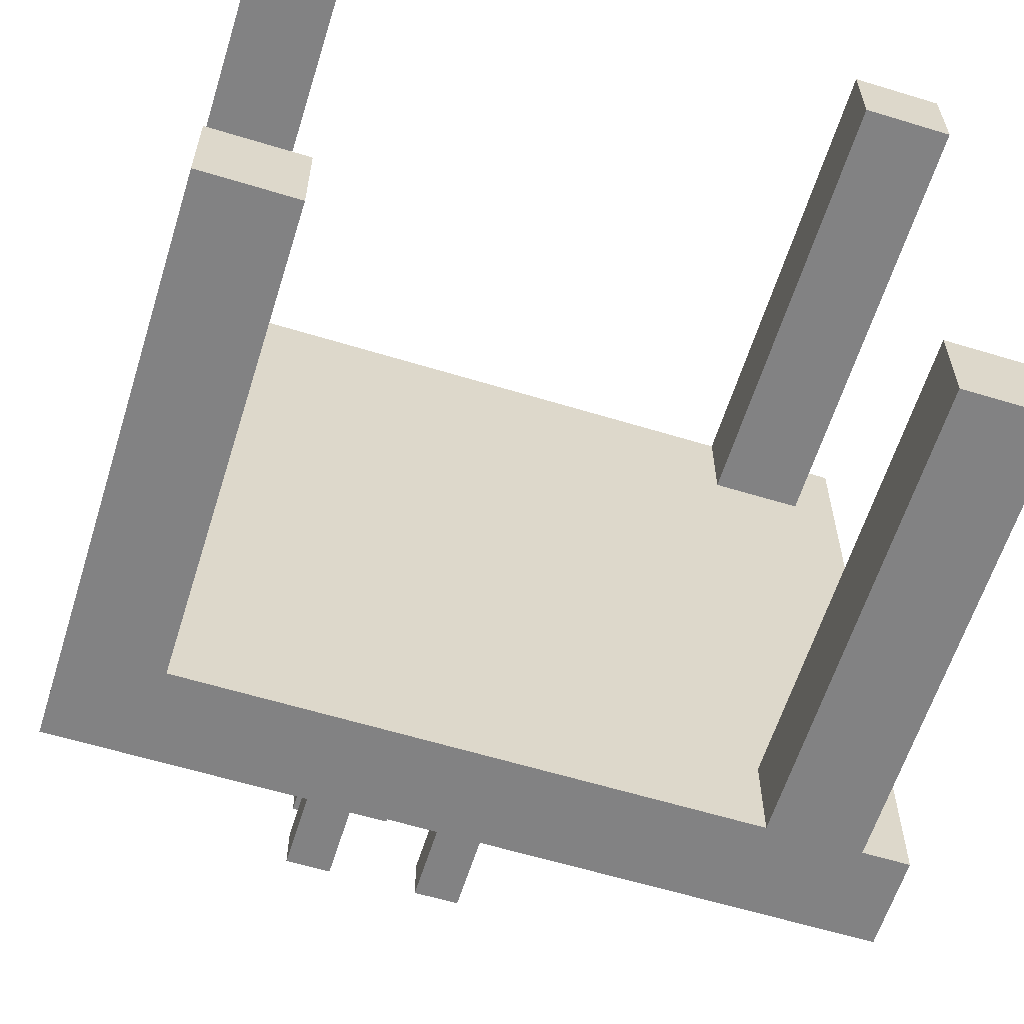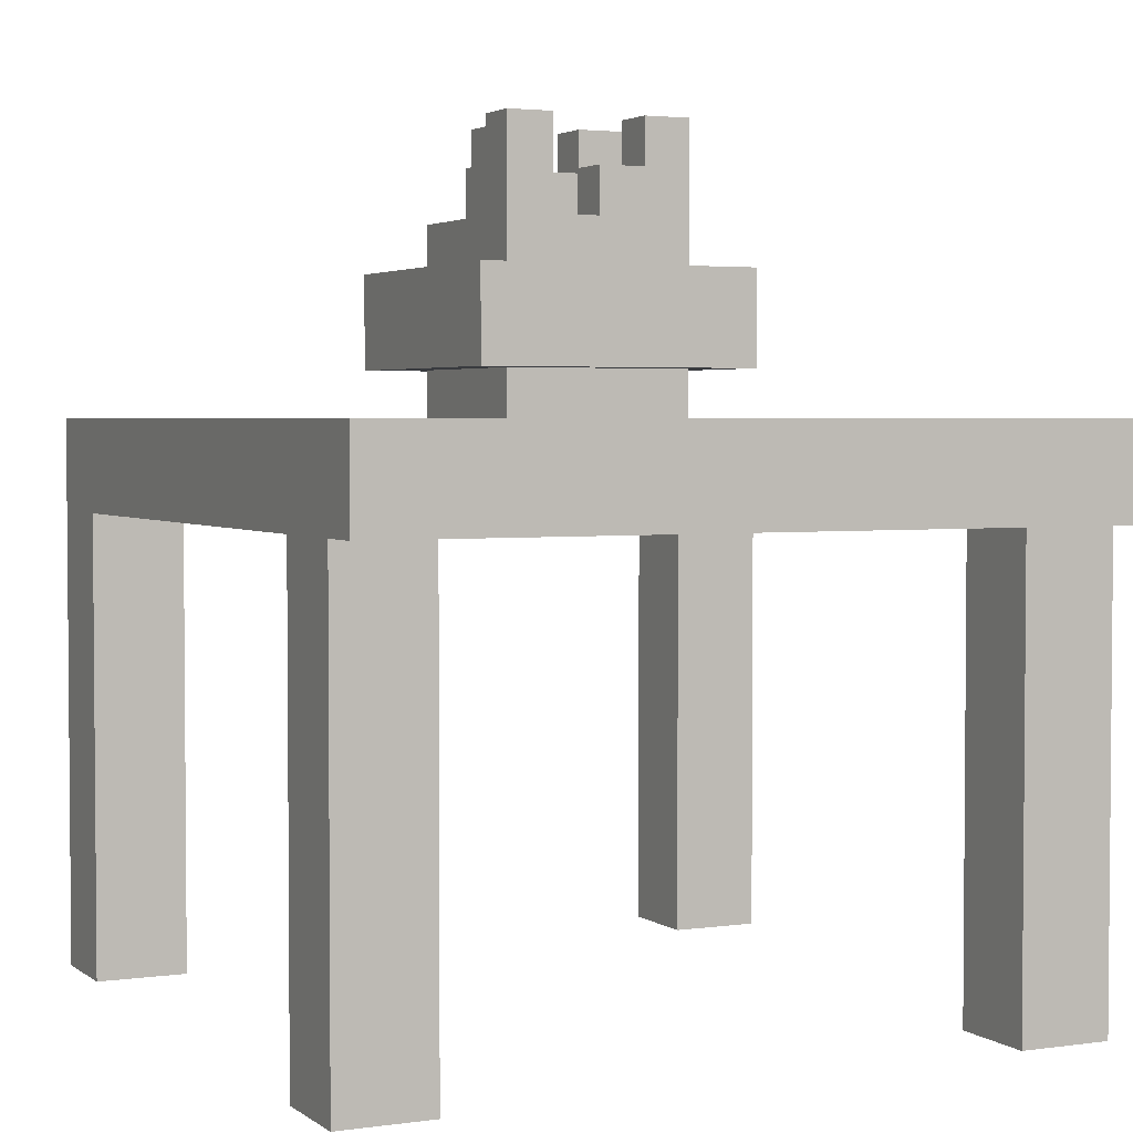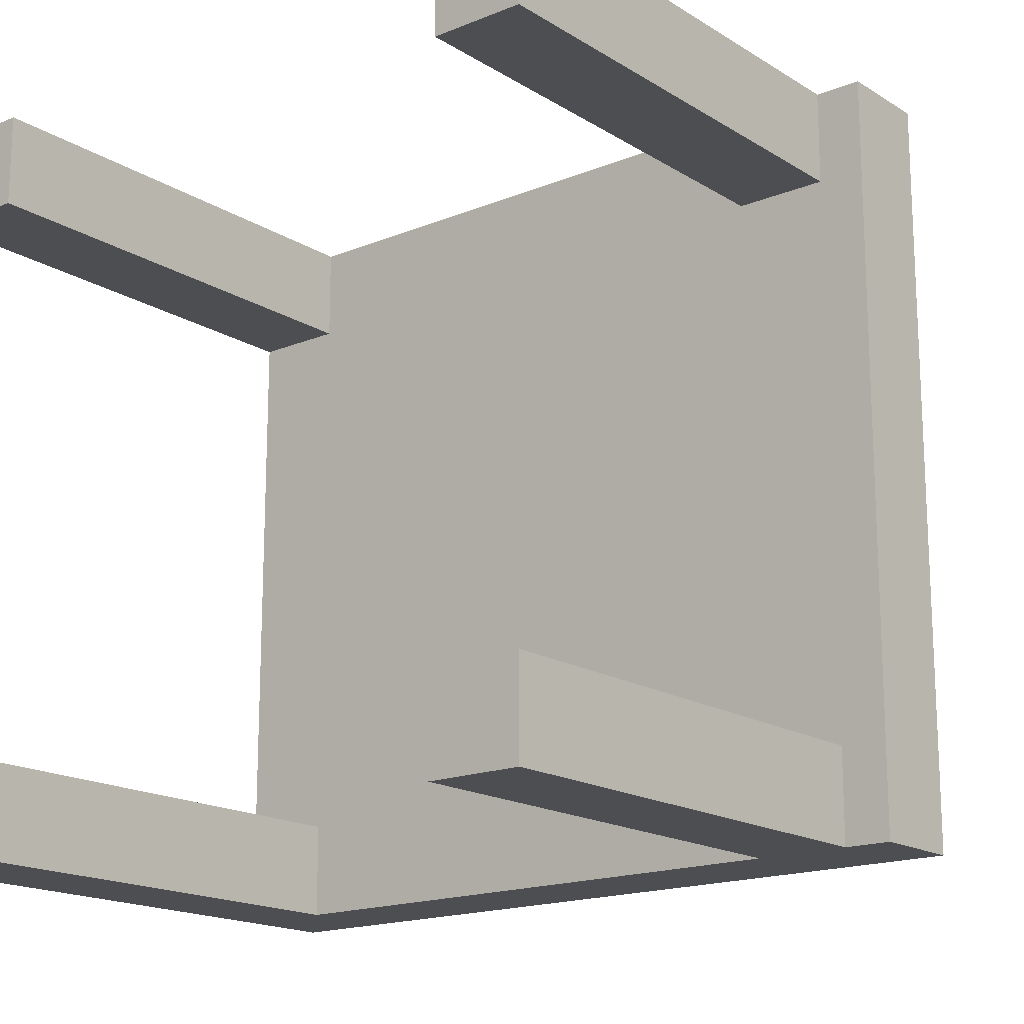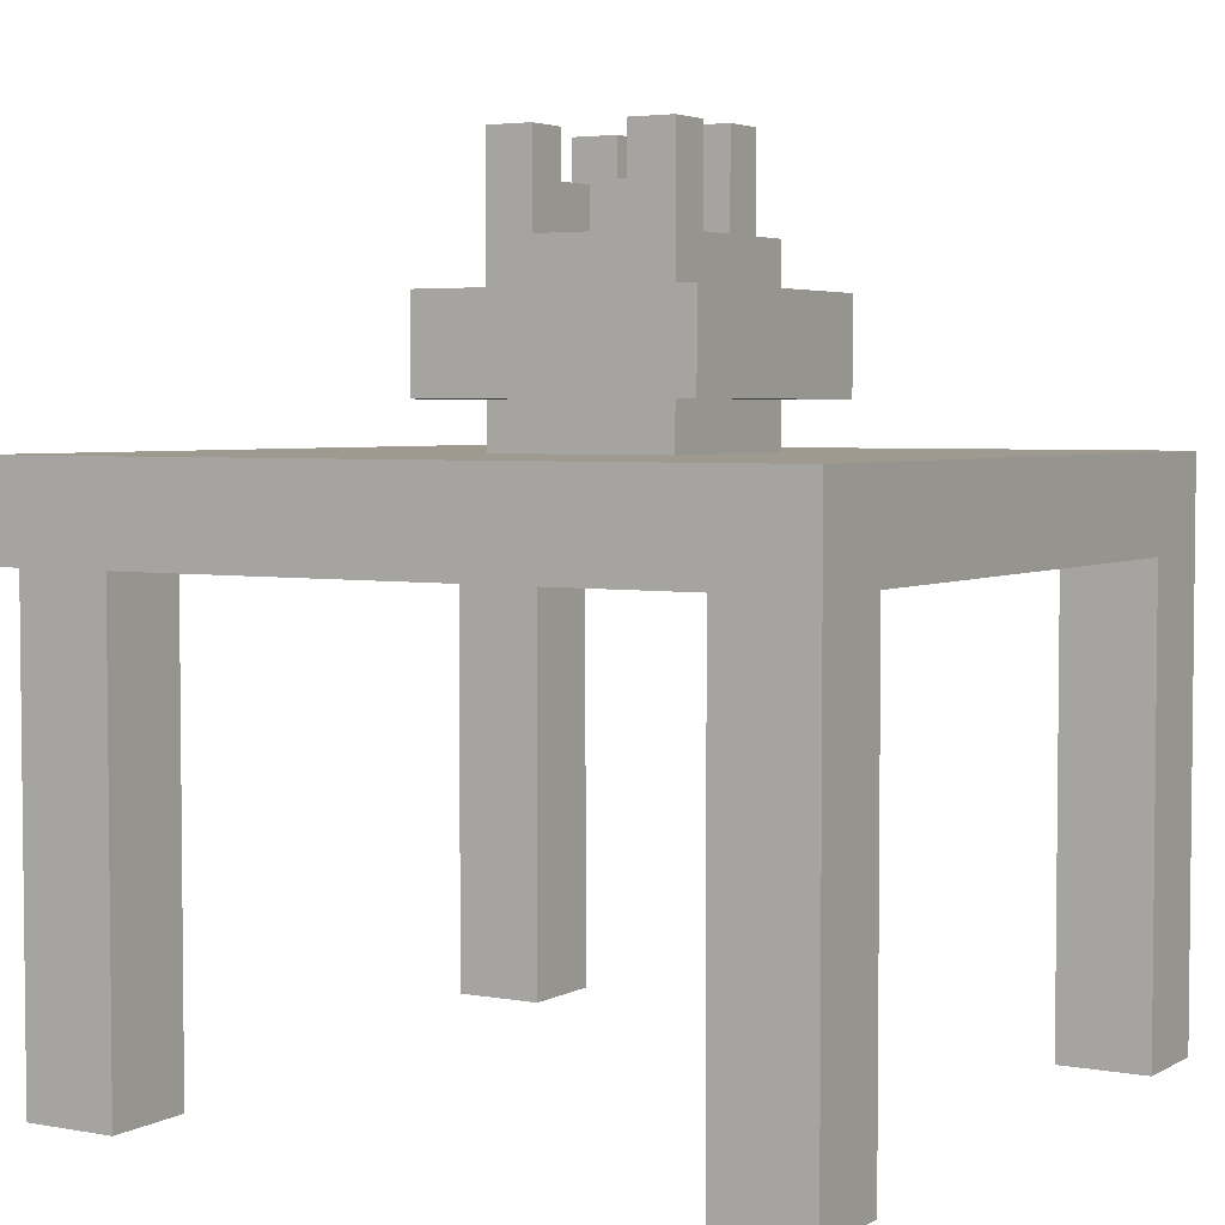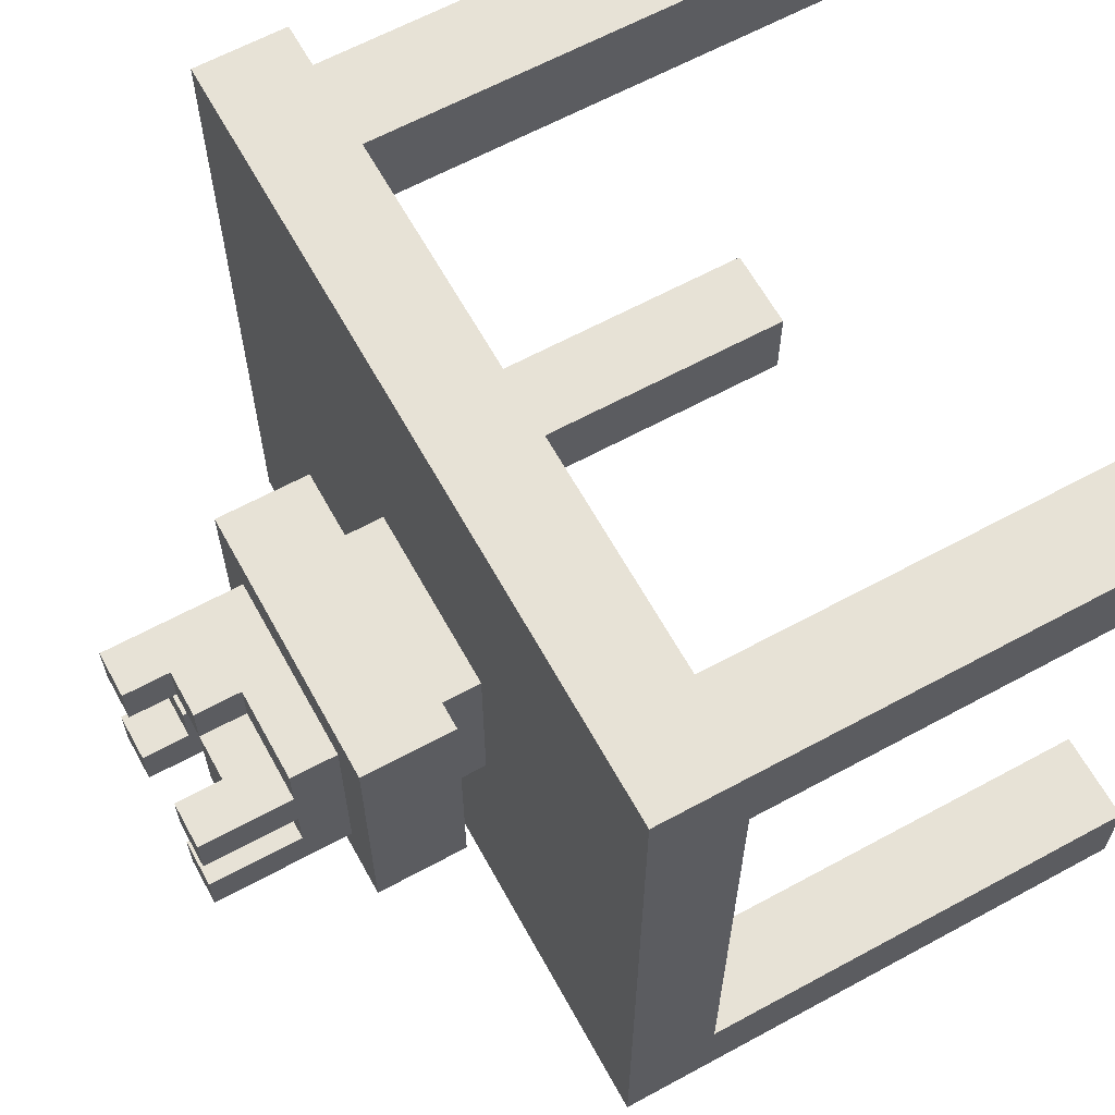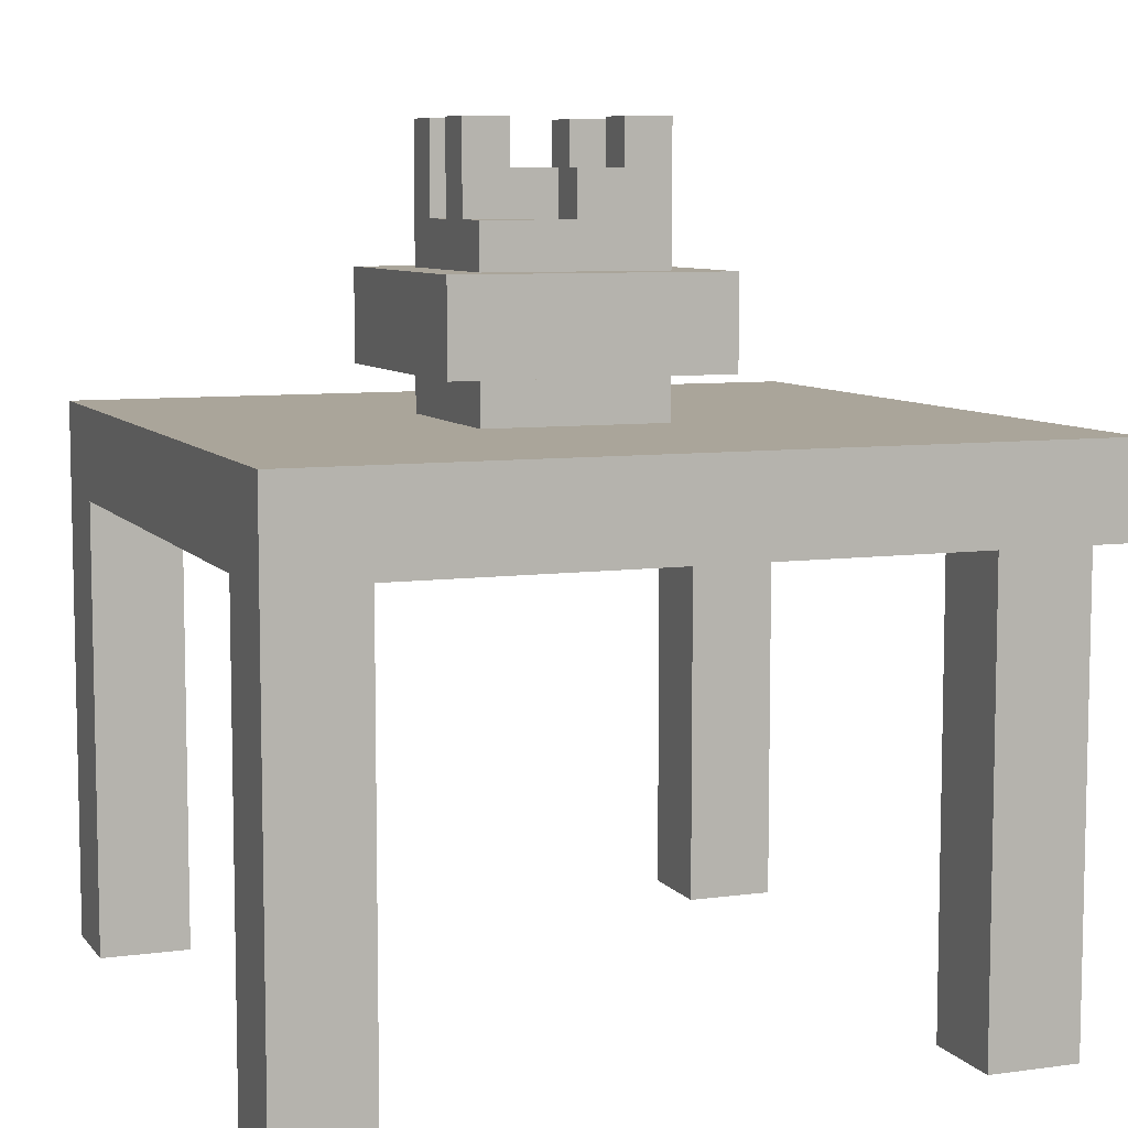
<metadata>
{"format":"obj","ext":"obj","renderer":"f3d","projection":"perspective","resolution":1024,"background":"white","views":[{"elev":-60.9,"azim":-17.3,"up":"+Z"},{"elev":3.0,"azim":64.4,"up":"+Y"},{"elev":-17.1,"azim":39.2,"up":"+Z"},{"elev":3.9,"azim":-149.0,"up":"+Y"},{"elev":63.3,"azim":-118.8,"up":"+Z"},{"elev":7.7,"azim":-21.0,"up":"+Y"}]}
</metadata>
<code>
g default
v -0.85 0.002581 0.8
v -0.85 0.002581 0.6
v -0.85 0.002581 -0.6
v -0.85 0.002581 -0.8
v -0.85 1.003 0.6
v -0.85 1.003 -0.6
v -0.85 1.203 0.8
v -0.85 1.203 -0.8
v -0.35 1.303 0.3
v -0.35 1.303 -0.3
v -0.35 1.503 0.3
v -0.35 1.503 -0.3
v -0.25 1.203 0.2
v -0.25 1.203 -0.2
v -0.25 1.303 0.2
v -0.25 1.303 -0.2
v -0.25 1.503 0.2
v -0.25 1.503 -0
v -0.25 1.503 -0.2
v -0.25 1.603 0.2
v -0.25 1.603 0.1
v -0.25 1.603 -0
v -0.25 1.603 -0.1
v -0.25 1.603 -0.2
v -0.25 1.803 0.1
v -0.25 1.803 -0
v -0.25 1.803 -0.1
v -0.25 1.803 -0.2
v -0.15 1.603 -0
v -0.15 1.603 -0.1
v -0.15 1.703 -0
v -0.15 1.703 -0.1
v -0.05 1.603 0.2
v -0.05 1.603 0.1
v -0.05 1.703 0.2
v -0.05 1.703 0.1
v 0.05 1.603 -0
v 0.05 1.603 -0.2
v 0.05 1.703 0.2
v 0.05 1.703 0.1
v 0.05 1.703 -0
v 0.05 1.703 -0.1
v 0.05 1.803 0.2
v 0.05 1.803 0.1
v 0.05 1.803 -0.1
v 0.05 1.803 -0.2
v 0.55 0.002581 0.8
v 0.55 0.002581 0.6
v 0.55 0.002581 -0.6
v 0.55 0.002581 -0.8
v 0.55 1.003 0.8
v 0.55 1.003 0.6
v 0.55 1.003 -0.6
v 0.55 1.003 -0.8
v -0.65 0.002581 0.8
v -0.65 0.002581 0.6
v -0.65 0.002581 -0.6
v -0.65 0.002581 -0.8
v -0.65 1.003 0.8
v -0.65 1.003 0.6
v -0.65 1.003 -0.6
v -0.65 1.003 -0.8
v -0.15 1.603 -0.1
v -0.15 1.603 -0.2
v -0.15 1.703 0.1
v -0.15 1.703 -0
v -0.15 1.703 -0.1
v -0.15 1.803 0.1
v -0.15 1.803 -0
v -0.15 1.803 -0.1
v -0.15 1.803 -0.2
v -0.05 1.603 0.1
v -0.05 1.603 -0
v -0.05 1.603 -0.1
v -0.05 1.703 0.1
v -0.05 1.703 -0
v -0.05 1.703 -0.1
v 0.15 1.203 0.2
v 0.15 1.203 -0.2
v 0.15 1.303 0.2
v 0.15 1.303 -0.2
v 0.15 1.503 0.2
v 0.15 1.503 -0
v 0.15 1.503 -0.2
v 0.15 1.603 0.2
v 0.15 1.603 0.1
v 0.15 1.603 -0
v 0.15 1.603 -0.2
v 0.15 1.703 -0
v 0.15 1.703 -0.1
v 0.15 1.803 0.2
v 0.15 1.803 0.1
v 0.15 1.803 -0.1
v 0.15 1.803 -0.2
v 0.25 1.303 0.3
v 0.25 1.303 -0.3
v 0.25 1.503 0.3
v 0.25 1.503 -0.3
v 0.75 0.002581 0.8
v 0.75 0.002581 0.6
v 0.75 0.002581 -0.6
v 0.75 0.002581 -0.8
v 0.75 1.003 0.8
v 0.75 1.003 0.6
v 0.75 1.003 -0.6
v 0.75 1.003 -0.8
v 0.85 1.003 0.8
v 0.85 1.003 -0.8
v 0.85 1.203 0.8
v 0.85 1.203 -0.8
v -0.85 0.002581 0.8
v -0.85 1.203 0.8
v -0.65 0.002581 0.8
v -0.65 1.003 0.8
v 0.55 0.002581 0.8
v 0.55 1.003 0.8
v 0.75 0.002581 0.8
v 0.75 1.003 0.8
v 0.85 1.003 0.8
v 0.85 1.203 0.8
v -0.35 1.303 0.3
v -0.35 1.503 0.3
v 0.25 1.303 0.3
v 0.25 1.503 0.3
v -0.25 1.203 0.2
v -0.25 1.303 0.2
v -0.25 1.503 0.2
v -0.25 1.603 0.2
v -0.05 1.503 0.2
v -0.05 1.603 0.2
v -0.05 1.703 0.2
v 0.05 1.703 0.2
v 0.05 1.803 0.2
v 0.15 1.203 0.2
v 0.15 1.303 0.2
v 0.15 1.503 0.2
v 0.15 1.603 0.2
v 0.15 1.803 0.2
v -0.25 1.603 0.1
v -0.25 1.803 0.1
v -0.15 1.703 0.1
v -0.15 1.803 0.1
v -0.05 1.603 0.1
v -0.05 1.703 0.1
v 0.05 1.603 -0
v 0.05 1.703 -0
v 0.15 1.603 -0
v 0.15 1.703 -0
v -0.25 1.603 -0.1
v -0.25 1.803 -0.1
v -0.15 1.603 -0.1
v -0.15 1.703 -0.1
v -0.15 1.803 -0.1
v 0.05 1.703 -0.1
v 0.05 1.803 -0.1
v 0.15 1.703 -0.1
v 0.15 1.803 -0.1
v -0.85 0.002581 -0.6
v -0.85 1.003 -0.6
v -0.65 0.002581 -0.6
v -0.65 1.003 -0.6
v 0.55 0.002581 -0.6
v 0.55 1.003 -0.6
v 0.75 0.002581 -0.6
v 0.75 1.003 -0.6
v -0.85 0.002581 0.6
v -0.85 1.003 0.6
v -0.65 0.002581 0.6
v -0.65 1.003 0.6
v 0.55 0.002581 0.6
v 0.55 1.003 0.6
v 0.75 0.002581 0.6
v 0.75 1.003 0.6
v -0.05 1.603 0.1
v -0.05 1.703 0.1
v 0.05 1.703 0.1
v 0.05 1.803 0.1
v 0.15 1.603 0.1
v 0.15 1.803 0.1
v -0.25 1.603 -0
v -0.25 1.803 -0
v -0.15 1.603 -0
v -0.15 1.703 -0
v -0.15 1.803 -0
v -0.15 1.603 -0.1
v -0.15 1.703 -0.1
v -0.05 1.603 -0.1
v -0.05 1.703 -0.1
v -0.25 1.203 -0.2
v -0.25 1.303 -0.2
v -0.25 1.503 -0.2
v -0.25 1.603 -0.2
v -0.25 1.803 -0.2
v -0.15 1.603 -0.2
v -0.15 1.803 -0.2
v -0.05 1.503 -0.2
v -0.05 1.603 -0.2
v 0.05 1.603 -0.2
v 0.05 1.803 -0.2
v 0.15 1.203 -0.2
v 0.15 1.303 -0.2
v 0.15 1.503 -0.2
v 0.15 1.603 -0.2
v 0.15 1.803 -0.2
v -0.35 1.303 -0.3
v -0.35 1.503 -0.3
v 0.25 1.303 -0.3
v 0.25 1.503 -0.3
v -0.85 0.002581 -0.8
v -0.85 1.203 -0.8
v -0.65 0.002581 -0.8
v -0.65 1.003 -0.8
v 0.55 0.002581 -0.8
v 0.55 1.003 -0.8
v 0.75 0.002581 -0.8
v 0.75 1.003 -0.8
v 0.85 1.003 -0.8
v 0.85 1.203 -0.8
v -0.85 0.002581 0.8
v -0.65 0.002581 0.8
v 0.55 0.002581 0.8
v 0.75 0.002581 0.8
v -0.85 0.002581 0.6
v -0.65 0.002581 0.6
v 0.55 0.002581 0.6
v 0.75 0.002581 0.6
v -0.85 0.002581 -0.6
v -0.65 0.002581 -0.6
v 0.55 0.002581 -0.6
v 0.75 0.002581 -0.6
v -0.85 0.002581 -0.8
v -0.65 0.002581 -0.8
v 0.55 0.002581 -0.8
v 0.75 0.002581 -0.8
v -0.65 1.003 0.8
v 0.55 1.003 0.8
v 0.75 1.003 0.8
v 0.85 1.003 0.8
v -0.85 1.003 0.6
v -0.65 1.003 0.6
v 0.55 1.003 0.6
v 0.75 1.003 0.6
v -0.85 1.003 -0.6
v -0.65 1.003 -0.6
v 0.55 1.003 -0.6
v 0.75 1.003 -0.6
v -0.65 1.003 -0.8
v 0.55 1.003 -0.8
v 0.75 1.003 -0.8
v 0.85 1.003 -0.8
v -0.35 1.303 0.3
v 0.25 1.303 0.3
v -0.25 1.303 0.2
v 0.15 1.303 0.2
v -0.25 1.303 -0.2
v 0.15 1.303 -0.2
v -0.35 1.303 -0.3
v 0.25 1.303 -0.3
v -0.85 1.203 0.8
v 0.85 1.203 0.8
v -0.25 1.203 0.2
v 0.15 1.203 0.2
v -0.25 1.203 -0.2
v 0.15 1.203 -0.2
v -0.85 1.203 -0.8
v 0.85 1.203 -0.8
v -0.35 1.503 0.3
v 0.25 1.503 0.3
v -0.25 1.503 0.2
v -0.05 1.503 0.2
v 0.15 1.503 0.2
v -0.25 1.503 -0
v 0.15 1.503 -0
v -0.25 1.503 -0.2
v -0.05 1.503 -0.2
v 0.15 1.503 -0.2
v -0.35 1.503 -0.3
v 0.25 1.503 -0.3
v -0.25 1.603 0.2
v -0.05 1.603 0.2
v -0.25 1.603 0.1
v -0.05 1.603 0.1
v 0.15 1.603 0.1
v -0.25 1.603 -0
v -0.15 1.603 -0
v -0.05 1.603 -0
v 0.05 1.603 -0
v 0.15 1.603 -0
v -0.25 1.603 -0.1
v -0.15 1.603 -0.1
v -0.05 1.603 -0.1
v -0.15 1.603 -0.2
v -0.05 1.603 -0.2
v 0.05 1.603 -0.2
v -0.05 1.703 0.2
v 0.05 1.703 0.2
v -0.15 1.703 0.1
v -0.05 1.703 0.1
v 0.05 1.703 0.1
v -0.15 1.703 -0
v -0.05 1.703 -0
v 0.05 1.703 -0
v 0.15 1.703 -0
v -0.15 1.703 -0.1
v -0.05 1.703 -0.1
v 0.05 1.703 -0.1
v 0.15 1.703 -0.1
v 0.05 1.803 0.2
v 0.15 1.803 0.2
v -0.25 1.803 0.1
v -0.15 1.803 0.1
v 0.05 1.803 0.1
v 0.15 1.803 0.1
v -0.25 1.803 -0
v -0.15 1.803 -0
v -0.25 1.803 -0.1
v -0.15 1.803 -0.1
v 0.05 1.803 -0.1
v 0.15 1.803 -0.1
v -0.25 1.803 -0.2
v -0.15 1.803 -0.2
v 0.05 1.803 -0.2
v 0.15 1.803 -0.2
g Mesh
f 5 2 1
f 6 4 3
f 7 5 1
f 7 6 5
f 8 4 6
f 8 6 7
f 11 10 9
f 12 10 11
f 15 14 13
f 16 14 15
f 20 18 17
f 21 18 20
f 22 19 18
f 22 18 21
f 23 19 22
f 24 19 23
f 25 22 21
f 26 22 25
f 27 24 23
f 28 24 27
f 31 30 29
f 32 30 31
f 35 34 33
f 36 34 35
f 41 38 37
f 42 38 41
f 43 40 39
f 44 40 43
f 45 38 42
f 46 38 45
f 51 48 47
f 52 48 51
f 53 50 49
f 54 50 53
f 55 56 59
f 59 56 60
f 57 58 61
f 61 58 62
f 63 64 67
f 65 66 68
f 68 66 69
f 67 64 70
f 70 64 71
f 72 73 75
f 73 74 76
f 75 73 76
f 76 74 77
f 78 79 80
f 80 79 81
f 82 83 85
f 85 83 86
f 83 84 87
f 86 83 87
f 87 84 88
f 87 88 89
f 89 88 90
f 85 86 91
f 91 86 92
f 90 88 93
f 93 88 94
f 95 96 97
f 97 96 98
f 99 100 103
f 103 100 104
f 101 102 105
f 105 102 106
f 107 108 109
f 109 108 110
f 113 112 111
f 114 112 113
f 116 112 114
f 117 116 115
f 118 112 116
f 118 116 117
f 119 112 118
f 120 112 119
f 123 122 121
f 124 122 123
f 129 128 127
f 130 128 129
f 132 131 130
f 134 126 125
f 135 126 134
f 136 130 129
f 137 133 132
f 137 130 136
f 137 132 130
f 138 133 137
f 141 140 139
f 142 140 141
f 143 141 139
f 144 141 143
f 147 146 145
f 148 146 147
f 151 150 149
f 152 150 151
f 153 150 152
f 156 155 154
f 157 155 156
f 160 159 158
f 161 159 160
f 164 163 162
f 165 163 164
f 166 167 168
f 168 167 169
f 170 171 172
f 172 171 173
f 174 175 176
f 174 176 178
f 176 177 178
f 178 177 179
f 180 181 182
f 182 181 183
f 183 181 184
f 185 186 187
f 187 186 188
f 191 192 194
f 192 193 194
f 194 193 195
f 191 194 196
f 196 194 197
f 196 197 198
f 189 190 200
f 200 190 201
f 196 198 202
f 198 199 203
f 202 198 203
f 203 199 204
f 205 206 207
f 207 206 208
f 209 210 211
f 211 210 212
f 212 210 214
f 213 214 215
f 214 210 216
f 215 214 216
f 216 210 217
f 217 210 218
f 223 220 219
f 224 220 223
f 225 222 221
f 226 222 225
f 231 228 227
f 232 228 231
f 233 230 229
f 234 230 233
f 240 236 235
f 241 236 240
f 242 238 237
f 243 241 240
f 243 242 241
f 243 240 239
f 244 242 243
f 245 242 244
f 246 238 242
f 246 242 245
f 247 245 244
f 248 245 247
f 249 238 246
f 250 238 249
f 253 252 251
f 254 252 253
f 255 253 251
f 256 252 254
f 257 255 251
f 257 256 255
f 258 252 256
f 258 256 257
f 259 260 261
f 261 260 262
f 259 261 263
f 262 260 264
f 259 263 265
f 263 264 265
f 264 260 266
f 265 264 266
f 267 268 269
f 269 268 270
f 270 268 271
f 267 269 272
f 271 268 273
f 267 272 274
f 273 268 276
f 274 275 277
f 275 276 277
f 267 274 277
f 276 268 278
f 277 276 278
f 279 280 281
f 281 280 282
f 282 283 286
f 286 283 287
f 287 283 288
f 284 285 289
f 289 285 290
f 286 287 291
f 290 291 292
f 291 287 293
f 292 291 293
f 293 287 294
f 295 296 298
f 298 296 299
f 297 298 300
f 300 298 301
f 300 301 304
f 304 301 305
f 302 303 306
f 306 303 307
f 308 309 312
f 312 309 313
f 310 311 314
f 314 311 315
f 316 317 320
f 320 317 321
f 318 319 322
f 322 319 323

</code>
